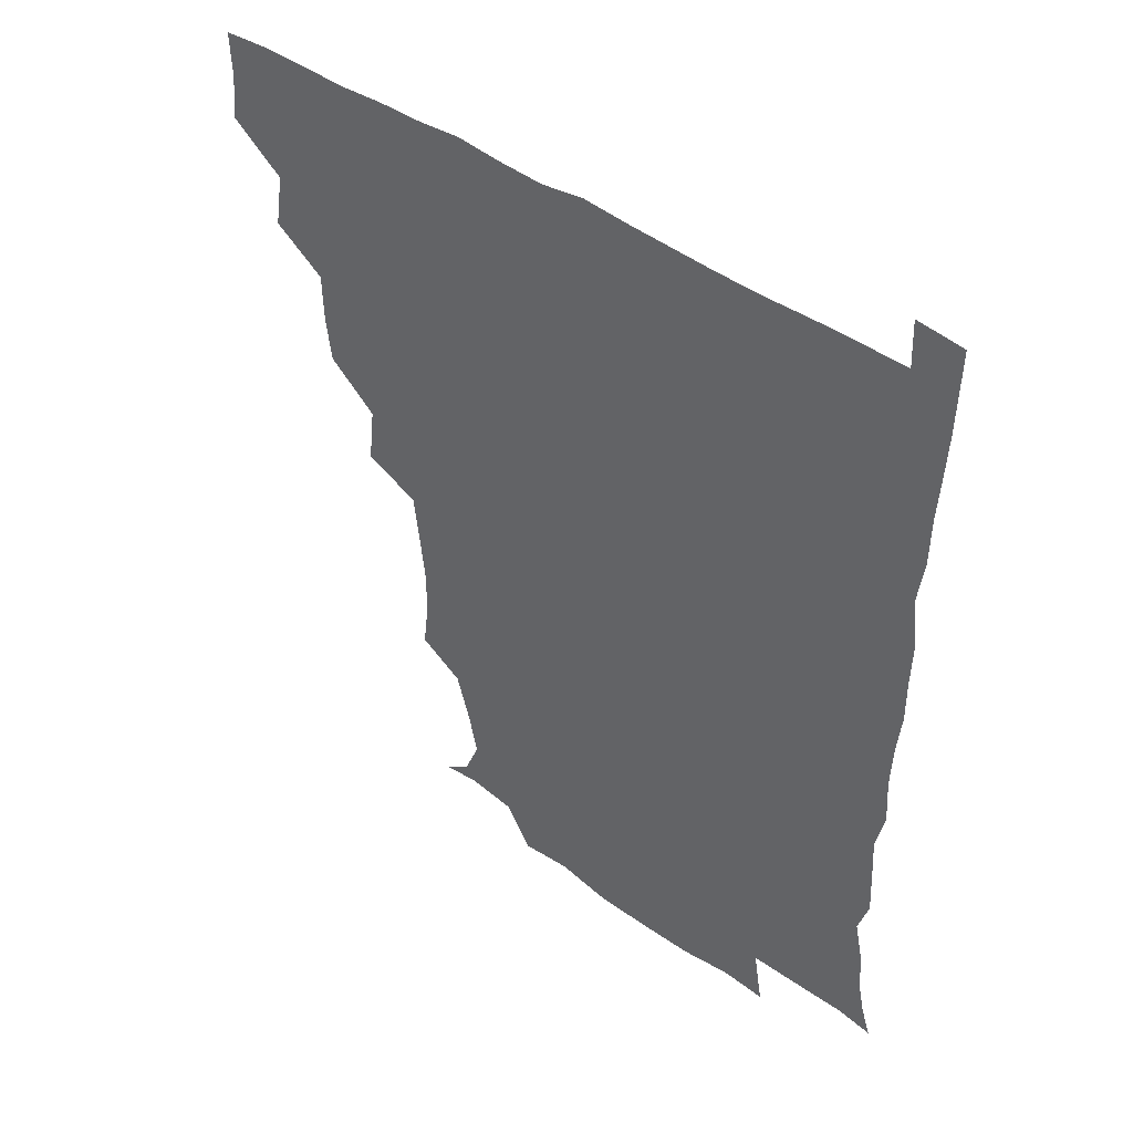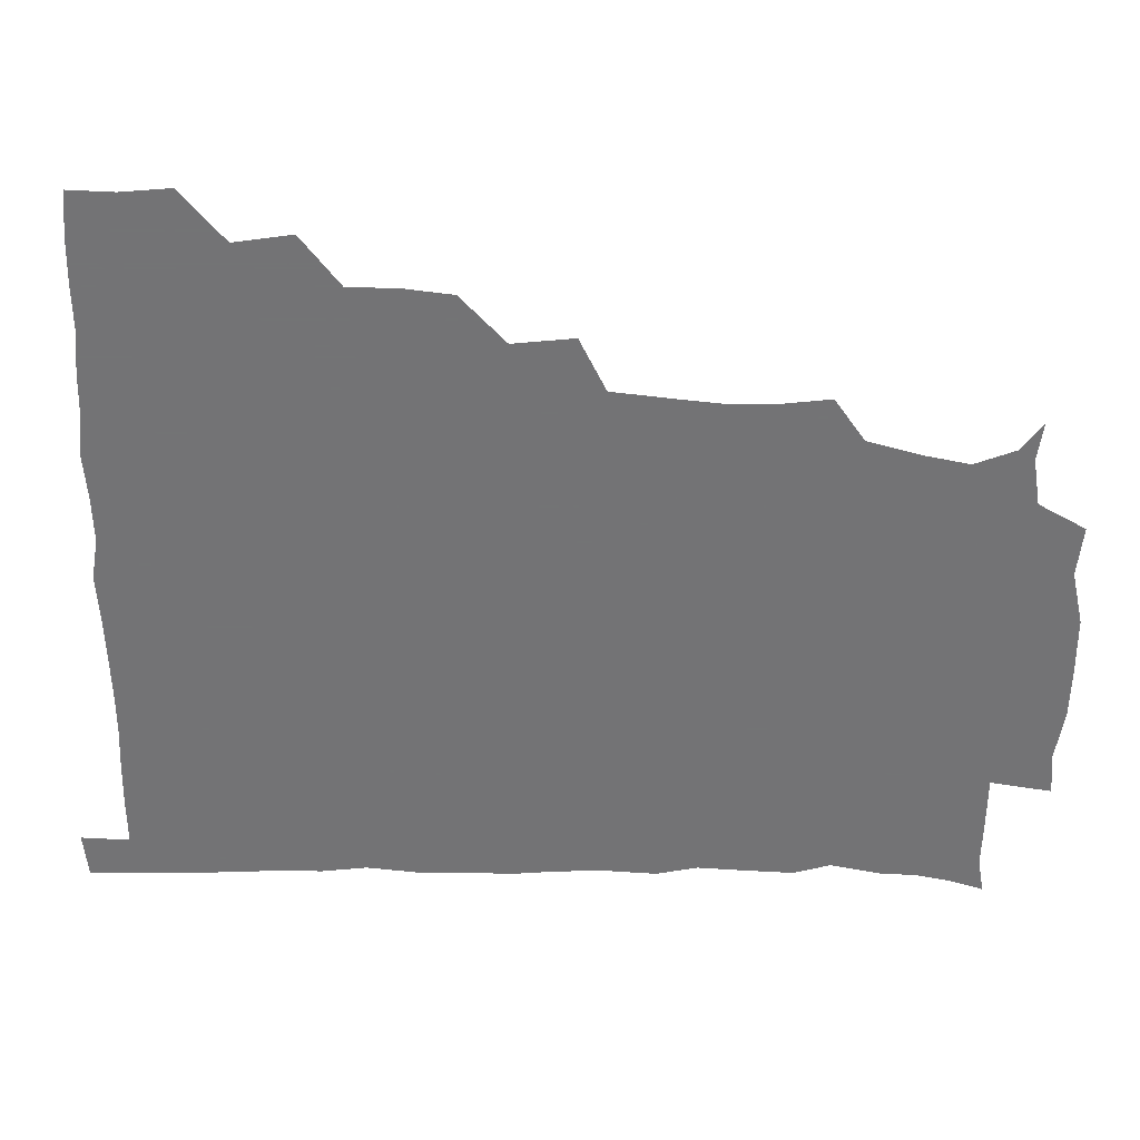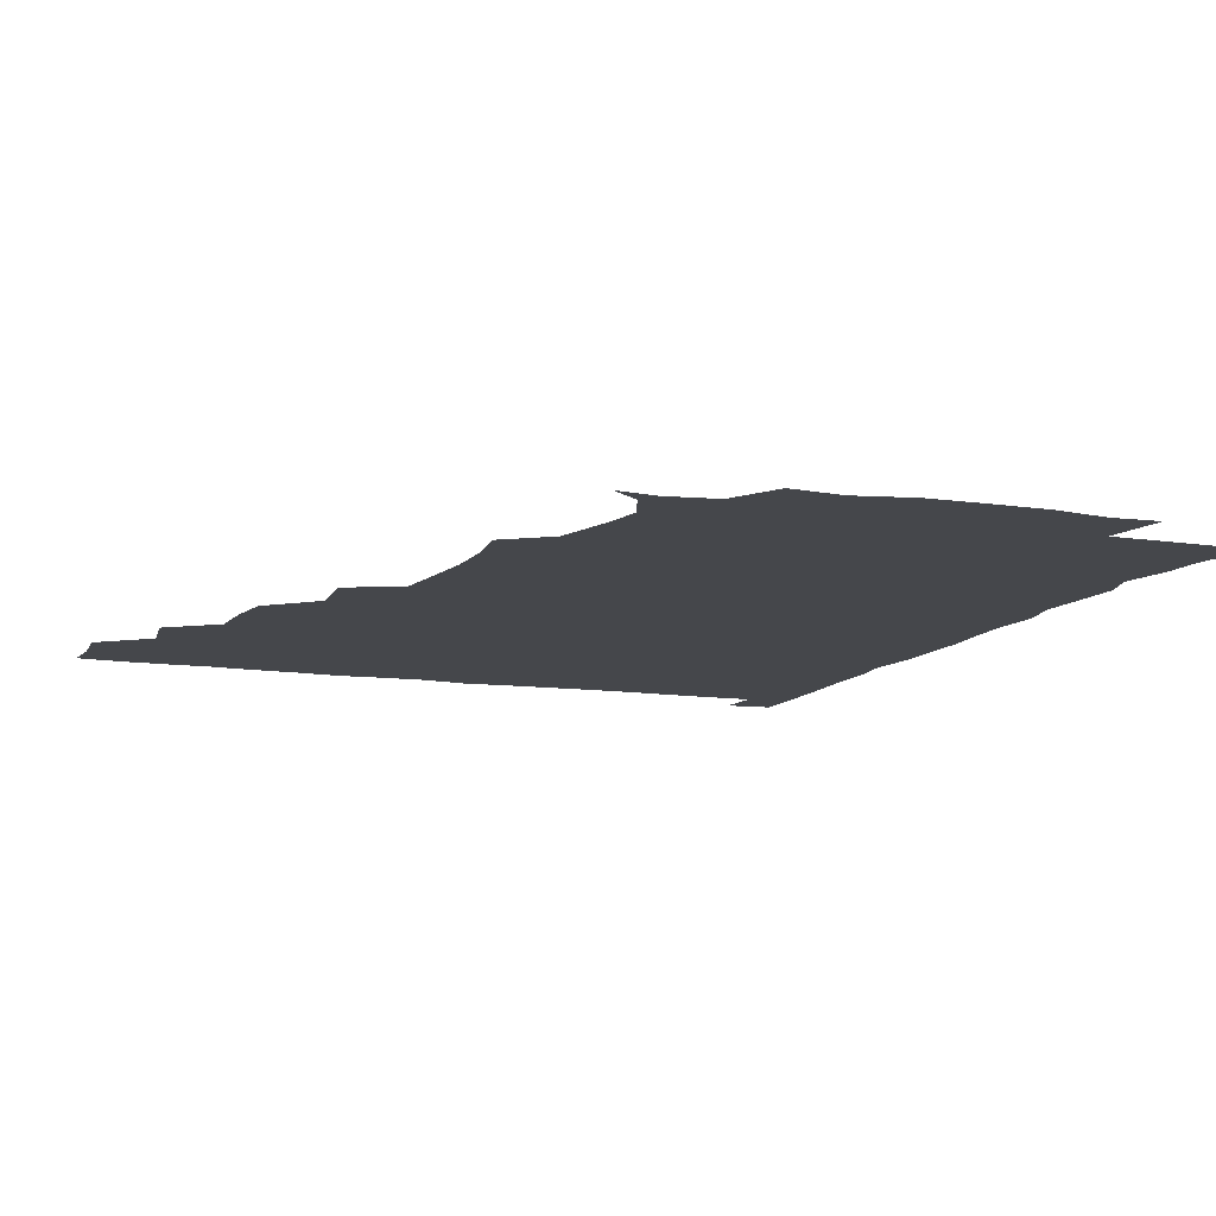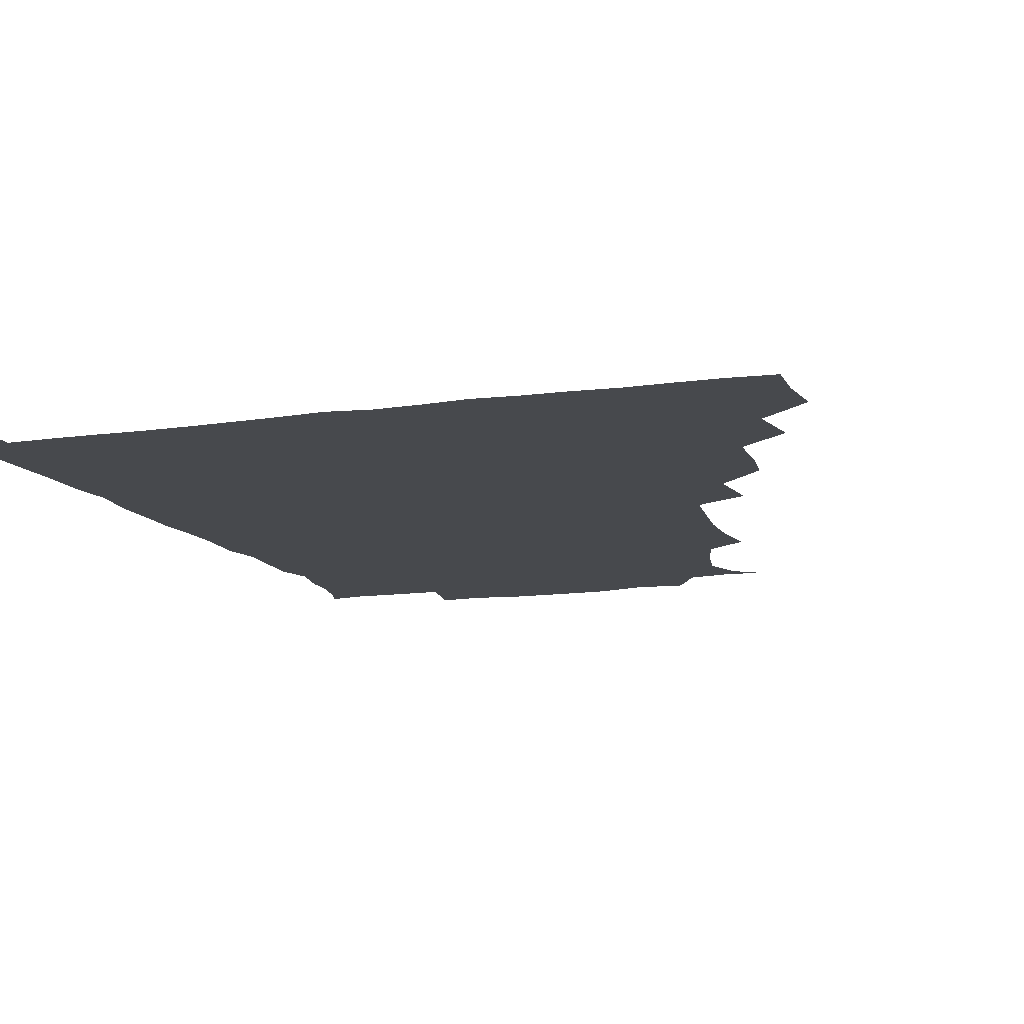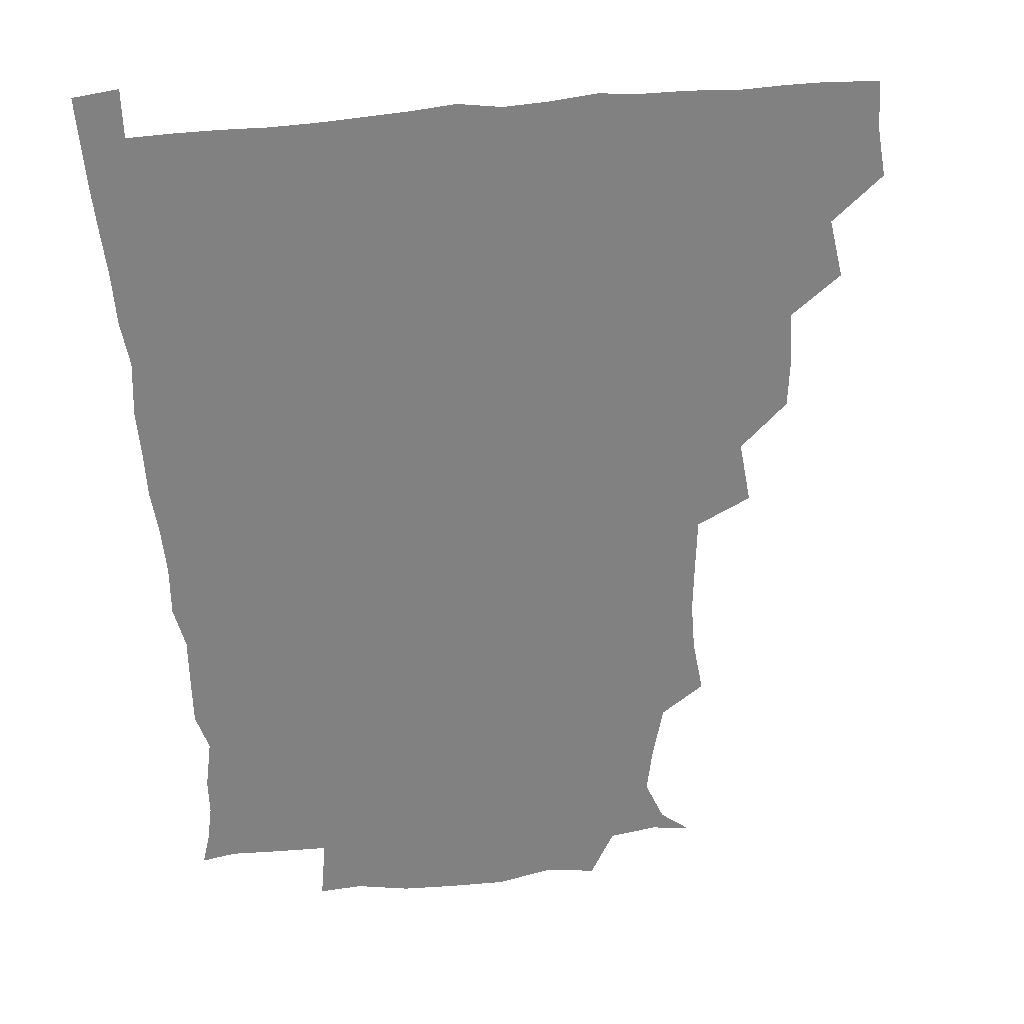
<metadata>
{"format":"obj","ext":"obj","renderer":"f3d","projection":"perspective","resolution":1024,"background":"white","views":[{"elev":46.4,"azim":38.3,"up":"+Y"},{"elev":-56.0,"azim":-91.0,"up":"+Z"},{"elev":-10.6,"azim":-21.7,"up":"+Z"},{"elev":-12.0,"azim":-160.9,"up":"+Z"},{"elev":-60.4,"azim":-175.5,"up":"+Z"}]}
</metadata>
<code>
v 435.4 404.2 0
v 437 420.6 0
v 436.5 435.7 0
v 449.4 370.4 0
v 452.4 389.6 0
v 451.4 405.1 0
v 452.1 420.6 0
v 451.3 436.8 0
v 468.2 324.4 0
v 466.4 340.1 0
v 466 357.2 0
v 468.1 376.4 0
v 467.5 391.1 0
v 467.1 406 0
v 466.8 420.6 0
v 466.2 436.9 0
v 481.9 288.8 0
v 484.1 309.2 0
v 483.4 330.5 0
v 482.7 345.8 0
v 483 362.2 0
v 482.6 376.9 0
v 482.3 391.5 0
v 482 406 0
v 481.6 420.7 0
v 481.4 436.4 0
v 501.2 211.8 0
v 503.3 229.4 0
v 503.3 245.7 0
v 501.9 259.8 0
v 499.8 279.6 0
v 498.4 298.3 0
v 498 314.8 0
v 496.5 329.5 0
v 496.7 345.4 0
v 497.3 362 0
v 497.3 376.9 0
v 497 391.4 0
v 496.8 405.8 0
v 496.6 420.1 0
v 496.3 437.4 0
v 508.7 147.7 0
v 518.1 154.9 0
v 523.3 168.3 0
v 520.5 183.1 0
v 515.6 201.3 0
v 517 222.3 0
v 516.4 238.4 0
v 515.6 253.4 0
v 514.3 269.2 0
v 513.4 286 0
v 513.3 302.3 0
v 513.7 318.9 0
v 513.4 333.2 0
v 512.2 347 0
v 512.7 362.8 0
v 512.2 376.9 0
v 511.7 391.3 0
v 511.4 405.9 0
v 511.2 420.4 0
v 511.1 437.5 0
v 521.6 149.2 0
v 530.6 160 0
v 533.1 176.9 0
v 530.6 193.2 0
v 529.1 208.5 0
v 531 228.3 0
v 529.2 241.4 0
v 528.6 255.9 0
v 528.2 272.3 0
v 527.2 286.4 0
v 527.6 303.5 0
v 527.4 317.2 0
v 527.6 333.2 0
v 527.1 347.5 0
v 527 362.2 0
v 527.7 377.1 0
v 526.5 391.4 0
v 526.5 405.9 0
v 526.1 421.2 0
v 525.4 438.8 0
v 537.3 146.5 0
v 545.4 167.4 0
v 545.4 183.2 0
v 543.5 196.9 0
v 543.9 213.8 0
v 544.4 230.4 0
v 543.2 243.6 0
v 543.4 259.2 0
v 542.3 272.2 0
v 542 287.4 0
v 541.6 301.4 0
v 542.1 318.4 0
v 542.3 333.1 0
v 541.8 347.3 0
v 541.6 361.7 0
v 542.1 376.9 0
v 541.8 391.1 0
v 541.9 405.2 0
v 541.3 420.6 0
v 540.4 437.3 0
v 546.1 130.5 0
v 555.6 152.3 0
v 558.7 168.5 0
v 558.1 185.5 0
v 558 199.5 0
v 557.9 214.5 0
v 558.3 229.6 0
v 557.2 243.8 0
v 557.1 258.8 0
v 557 273.5 0
v 556.4 287.9 0
v 557.5 304.4 0
v 556.5 317.2 0
v 557.1 334 0
v 556.6 347.3 0
v 557.1 362.5 0
v 556.7 376.6 0
v 556.4 391.1 0
v 556.5 405.4 0
v 556.3 420 0
v 555.5 436.7 0
v 563.1 132.1 0
v 571.4 153 0
v 572.7 170.5 0
v 572.5 184.2 0
v 572.1 199.5 0
v 570.6 216.2 0
v 573.5 231.5 0
v 571.6 243.9 0
v 571.7 259.4 0
v 571.7 273.1 0
v 571.3 287.6 0
v 571.6 304.5 0
v 571.9 319.2 0
v 571.6 333.2 0
v 571.5 347.4 0
v 571.9 362.9 0
v 571.4 376.7 0
v 571.6 391.1 0
v 571.3 405.7 0
v 570.9 420.3 0
v 570 438.8 0
v 581.1 127.8 0
v 586.2 153.6 0
v 586.3 169.9 0
v 586.8 184.9 0
v 587 200.9 0
v 585.6 213.2 0
v 585.1 233.6 0
v 586.4 245.4 0
v 586.8 259 0
v 586.5 274.1 0
v 586.2 288.4 0
v 586.1 304.4 0
v 586.2 319.3 0
v 586.5 333.1 0
v 586.3 347.1 0
v 586.4 362.4 0
v 586.4 376.7 0
v 586.4 391.1 0
v 586.5 405.4 0
v 585.6 421.2 0
v 584.5 437.6 0
v 599.8 127.3 0
v 600.7 153.1 0
v 600.5 169.9 0
v 601 185.8 0
v 601.2 200.8 0
v 602.4 213.4 0
v 601.1 227.2 0
v 600.8 241.5 0
v 600.2 259.4 0
v 600.8 274.6 0
v 600.9 289 0
v 600.7 304.5 0
v 601 317.9 0
v 601 333.7 0
v 601.2 347.8 0
v 601.3 362.6 0
v 601.5 376.9 0
v 601.3 391.4 0
v 601.1 406.1 0
v 600.5 421.3 0
v 599.2 436.8 0
v 617.7 127.4 0
v 615.3 153.1 0
v 615.5 168.8 0
v 614.8 185.2 0
v 615 200 0
v 616.1 215.8 0
v 615.2 230.1 0
v 615.3 246.2 0
v 615.4 259.5 0
v 614.9 275 0
v 615.3 289.4 0
v 615.2 303.7 0
v 615.7 319.2 0
v 615.6 333.2 0
v 615.9 348.5 0
v 616 362.9 0
v 616.3 377.1 0
v 616.7 391.5 0
v 616.8 405.7 0
v 616 420.8 0
v 614.5 436.1 0
v 635.1 130 0
v 631.1 150.8 0
v 629.5 169.5 0
v 629.5 184.3 0
v 628.8 200.2 0
v 629.3 216.5 0
v 629.2 231.1 0
v 629.2 245 0
v 629.8 260.4 0
v 629.7 273.9 0
v 629.6 289.1 0
v 629.9 302.7 0
v 629.3 320.7 0
v 630 333.8 0
v 630.1 349.2 0
v 630.7 362.6 0
v 631 377.1 0
v 631.2 391.6 0
v 631.4 406 0
v 631.4 420.5 0
v 630.2 435.7 0
v 649.8 128.7 0
v 646.5 149.2 0
v 644.6 166.5 0
v 643 184.4 0
v 642.8 200 0
v 642.6 216.1 0
v 643.3 229.9 0
v 644.3 241.9 0
v 642.7 260.5 0
v 643.7 274.1 0
v 643.5 289.1 0
v 645.2 301.4 0
v 644.1 318.1 0
v 644.6 332.5 0
v 643.9 349.1 0
v 645.1 362.4 0
v 645.4 378.7 0
v 645.8 391.9 0
v 646.1 406.3 0
v 646.3 420.6 0
v 645.3 436.1 0
v 666.3 149.1 0
v 659.1 167.5 0
v 657.4 182.6 0
v 656.5 198.1 0
v 656 213.8 0
v 656.3 229.3 0
v 657.3 243 0
v 657.6 257.3 0
v 657.4 273 0
v 658.2 286.8 0
v 658.1 303.2 0
v 658.2 317.8 0
v 659.5 331.1 0
v 659.3 346.6 0
v 659.5 361.7 0
v 659.2 378.1 0
v 660 392.3 0
v 660.7 406.4 0
v 661 421 0
v 660.7 436.1 0
v 681.1 149.2 0
v 674.8 164.2 0
v 671.6 179.6 0
v 670.5 194.1 0
v 669.6 209.2 0
v 670.2 224.8 0
v 670.2 239.7 0
v 670.8 254.3 0
v 671.7 269.4 0
v 671 285.6 0
v 671.6 300.6 0
v 673.7 313.8 0
v 672.6 330.6 0
v 672.2 346.6 0
v 673.1 361 0
v 673.9 376.1 0
v 674.8 391.1 0
v 675.3 406.4 0
v 675.8 421 0
v 676.1 435.7 0
v 675.4 452 0
v 692.9 146.9 0
v 689.5 157.7 0
v 687 170.1 0
v 686.5 182.6 0
v 683.1 199.4 0
v 686.8 212 0
v 686 227.7 0
v 685 244.4 0
v 688 258.5 0
v 686.9 275.4 0
v 687.4 291.5 0
v 688.8 306.6 0
v 688.6 322.4 0
v 688.9 337.9 0
v 686.9 356.4 0
v 688.8 371.6 0
v 688.9 389 0
v 689.8 405.3 0
v 690.5 420.7 0
v 690.7 435.7 0
v 690.9 450.3 0
f 5 6 1
f 1 6 2
f 6 7 2
f 2 7 3
f 7 8 3
f 11 12 4
f 4 12 5
f 12 13 5
f 5 13 6
f 13 14 6
f 6 14 7
f 14 15 7
f 7 15 8
f 15 16 8
f 18 19 9
f 9 19 10
f 19 20 10
f 10 20 11
f 20 21 11
f 11 21 12
f 21 22 12
f 12 22 13
f 22 23 13
f 13 23 14
f 23 24 14
f 14 24 15
f 24 25 15
f 15 25 16
f 25 26 16
f 31 32 17
f 17 32 18
f 32 33 18
f 18 33 19
f 33 34 19
f 19 34 20
f 34 35 20
f 20 35 21
f 35 36 21
f 21 36 22
f 36 37 22
f 22 37 23
f 37 38 23
f 23 38 24
f 38 39 24
f 24 39 25
f 39 40 25
f 25 40 26
f 40 41 26
f 46 47 27
f 27 47 28
f 47 48 28
f 28 48 29
f 48 49 29
f 29 49 30
f 49 50 30
f 30 50 31
f 50 51 31
f 31 51 32
f 51 52 32
f 32 52 33
f 52 53 33
f 33 53 34
f 53 54 34
f 34 54 35
f 54 55 35
f 35 55 36
f 55 56 36
f 36 56 37
f 56 57 37
f 37 57 38
f 57 58 38
f 38 58 39
f 58 59 39
f 39 59 40
f 59 60 40
f 40 60 41
f 60 61 41
f 42 62 43
f 62 63 43
f 43 63 44
f 63 64 44
f 44 64 45
f 64 65 45
f 45 65 46
f 65 66 46
f 46 66 47
f 66 67 47
f 47 67 48
f 67 68 48
f 48 68 49
f 68 69 49
f 49 69 50
f 69 70 50
f 50 70 51
f 70 71 51
f 51 71 52
f 71 72 52
f 52 72 53
f 72 73 53
f 53 73 54
f 73 74 54
f 54 74 55
f 74 75 55
f 55 75 56
f 75 76 56
f 56 76 57
f 76 77 57
f 57 77 58
f 77 78 58
f 58 78 59
f 78 79 59
f 59 79 60
f 79 80 60
f 60 80 61
f 80 81 61
f 62 82 63
f 82 83 63
f 63 83 64
f 83 84 64
f 64 84 65
f 84 85 65
f 65 85 66
f 85 86 66
f 66 86 67
f 86 87 67
f 67 87 68
f 87 88 68
f 68 88 69
f 88 89 69
f 69 89 70
f 89 90 70
f 70 90 71
f 90 91 71
f 71 91 72
f 91 92 72
f 72 92 73
f 92 93 73
f 73 93 74
f 93 94 74
f 74 94 75
f 94 95 75
f 75 95 76
f 95 96 76
f 76 96 77
f 96 97 77
f 77 97 78
f 97 98 78
f 78 98 79
f 98 99 79
f 79 99 80
f 99 100 80
f 80 100 81
f 100 101 81
f 102 103 82
f 82 103 83
f 103 104 83
f 83 104 84
f 104 105 84
f 84 105 85
f 105 106 85
f 85 106 86
f 106 107 86
f 86 107 87
f 107 108 87
f 87 108 88
f 108 109 88
f 88 109 89
f 109 110 89
f 89 110 90
f 110 111 90
f 90 111 91
f 111 112 91
f 91 112 92
f 112 113 92
f 92 113 93
f 113 114 93
f 93 114 94
f 114 115 94
f 94 115 95
f 115 116 95
f 95 116 96
f 116 117 96
f 96 117 97
f 117 118 97
f 97 118 98
f 118 119 98
f 98 119 99
f 119 120 99
f 99 120 100
f 120 121 100
f 100 121 101
f 121 122 101
f 102 123 103
f 123 124 103
f 103 124 104
f 124 125 104
f 104 125 105
f 125 126 105
f 105 126 106
f 126 127 106
f 106 127 107
f 127 128 107
f 107 128 108
f 128 129 108
f 108 129 109
f 129 130 109
f 109 130 110
f 130 131 110
f 110 131 111
f 131 132 111
f 111 132 112
f 132 133 112
f 112 133 113
f 133 134 113
f 113 134 114
f 134 135 114
f 114 135 115
f 135 136 115
f 115 136 116
f 136 137 116
f 116 137 117
f 137 138 117
f 117 138 118
f 138 139 118
f 118 139 119
f 139 140 119
f 119 140 120
f 140 141 120
f 120 141 121
f 141 142 121
f 121 142 122
f 142 143 122
f 123 144 124
f 144 145 124
f 124 145 125
f 145 146 125
f 125 146 126
f 146 147 126
f 126 147 127
f 147 148 127
f 127 148 128
f 148 149 128
f 128 149 129
f 149 150 129
f 129 150 130
f 150 151 130
f 130 151 131
f 151 152 131
f 131 152 132
f 152 153 132
f 132 153 133
f 153 154 133
f 133 154 134
f 154 155 134
f 134 155 135
f 155 156 135
f 135 156 136
f 156 157 136
f 136 157 137
f 157 158 137
f 137 158 138
f 158 159 138
f 138 159 139
f 159 160 139
f 139 160 140
f 160 161 140
f 140 161 141
f 161 162 141
f 141 162 142
f 162 163 142
f 142 163 143
f 163 164 143
f 144 165 145
f 165 166 145
f 145 166 146
f 166 167 146
f 146 167 147
f 167 168 147
f 147 168 148
f 168 169 148
f 148 169 149
f 169 170 149
f 149 170 150
f 170 171 150
f 150 171 151
f 171 172 151
f 151 172 152
f 172 173 152
f 152 173 153
f 173 174 153
f 153 174 154
f 174 175 154
f 154 175 155
f 175 176 155
f 155 176 156
f 176 177 156
f 156 177 157
f 177 178 157
f 157 178 158
f 178 179 158
f 158 179 159
f 179 180 159
f 159 180 160
f 180 181 160
f 160 181 161
f 181 182 161
f 161 182 162
f 182 183 162
f 162 183 163
f 183 184 163
f 163 184 164
f 184 185 164
f 165 186 166
f 186 187 166
f 166 187 167
f 187 188 167
f 167 188 168
f 188 189 168
f 168 189 169
f 189 190 169
f 169 190 170
f 190 191 170
f 170 191 171
f 191 192 171
f 171 192 172
f 192 193 172
f 172 193 173
f 193 194 173
f 173 194 174
f 194 195 174
f 174 195 175
f 195 196 175
f 175 196 176
f 196 197 176
f 176 197 177
f 197 198 177
f 177 198 178
f 198 199 178
f 178 199 179
f 199 200 179
f 179 200 180
f 200 201 180
f 180 201 181
f 201 202 181
f 181 202 182
f 202 203 182
f 182 203 183
f 203 204 183
f 183 204 184
f 204 205 184
f 184 205 185
f 205 206 185
f 186 207 187
f 207 208 187
f 187 208 188
f 208 209 188
f 188 209 189
f 209 210 189
f 189 210 190
f 210 211 190
f 190 211 191
f 211 212 191
f 191 212 192
f 212 213 192
f 192 213 193
f 213 214 193
f 193 214 194
f 214 215 194
f 194 215 195
f 215 216 195
f 195 216 196
f 216 217 196
f 196 217 197
f 217 218 197
f 197 218 198
f 218 219 198
f 198 219 199
f 219 220 199
f 199 220 200
f 220 221 200
f 200 221 201
f 221 222 201
f 201 222 202
f 222 223 202
f 202 223 203
f 223 224 203
f 203 224 204
f 224 225 204
f 204 225 205
f 225 226 205
f 205 226 206
f 226 227 206
f 207 228 208
f 228 229 208
f 208 229 209
f 229 230 209
f 209 230 210
f 230 231 210
f 210 231 211
f 231 232 211
f 211 232 212
f 232 233 212
f 212 233 213
f 233 234 213
f 213 234 214
f 234 235 214
f 214 235 215
f 235 236 215
f 215 236 216
f 236 237 216
f 216 237 217
f 237 238 217
f 217 238 218
f 238 239 218
f 218 239 219
f 239 240 219
f 219 240 220
f 240 241 220
f 220 241 221
f 241 242 221
f 221 242 222
f 242 243 222
f 222 243 223
f 243 244 223
f 223 244 224
f 244 245 224
f 224 245 225
f 245 246 225
f 225 246 226
f 246 247 226
f 226 247 227
f 247 248 227
f 229 249 230
f 249 250 230
f 230 250 231
f 250 251 231
f 231 251 232
f 251 252 232
f 232 252 233
f 252 253 233
f 233 253 234
f 253 254 234
f 234 254 235
f 254 255 235
f 235 255 236
f 255 256 236
f 236 256 237
f 256 257 237
f 237 257 238
f 257 258 238
f 238 258 239
f 258 259 239
f 239 259 240
f 259 260 240
f 240 260 241
f 260 261 241
f 241 261 242
f 261 262 242
f 242 262 243
f 262 263 243
f 243 263 244
f 263 264 244
f 244 264 245
f 264 265 245
f 245 265 246
f 265 266 246
f 246 266 247
f 266 267 247
f 247 267 248
f 267 268 248
f 249 269 250
f 269 270 250
f 250 270 251
f 270 271 251
f 251 271 252
f 271 272 252
f 252 272 253
f 272 273 253
f 253 273 254
f 273 274 254
f 254 274 255
f 274 275 255
f 255 275 256
f 275 276 256
f 256 276 257
f 276 277 257
f 257 277 258
f 277 278 258
f 258 278 259
f 278 279 259
f 259 279 260
f 279 280 260
f 260 280 261
f 280 281 261
f 261 281 262
f 281 282 262
f 262 282 263
f 282 283 263
f 263 283 264
f 283 284 264
f 264 284 265
f 284 285 265
f 265 285 266
f 285 286 266
f 266 286 267
f 286 287 267
f 267 287 268
f 287 288 268
f 269 290 270
f 290 291 270
f 270 291 271
f 291 292 271
f 271 292 272
f 292 293 272
f 272 293 273
f 293 294 273
f 273 294 274
f 294 295 274
f 274 295 275
f 295 296 275
f 275 296 276
f 296 297 276
f 276 297 277
f 297 298 277
f 277 298 278
f 298 299 278
f 278 299 279
f 299 300 279
f 279 300 280
f 300 301 280
f 280 301 281
f 301 302 281
f 281 302 282
f 302 303 282
f 282 303 283
f 303 304 283
f 283 304 284
f 304 305 284
f 284 305 285
f 305 306 285
f 285 306 286
f 306 307 286
f 286 307 287
f 307 308 287
f 287 308 288
f 308 309 288
f 288 309 289
f 309 310 289

</code>
